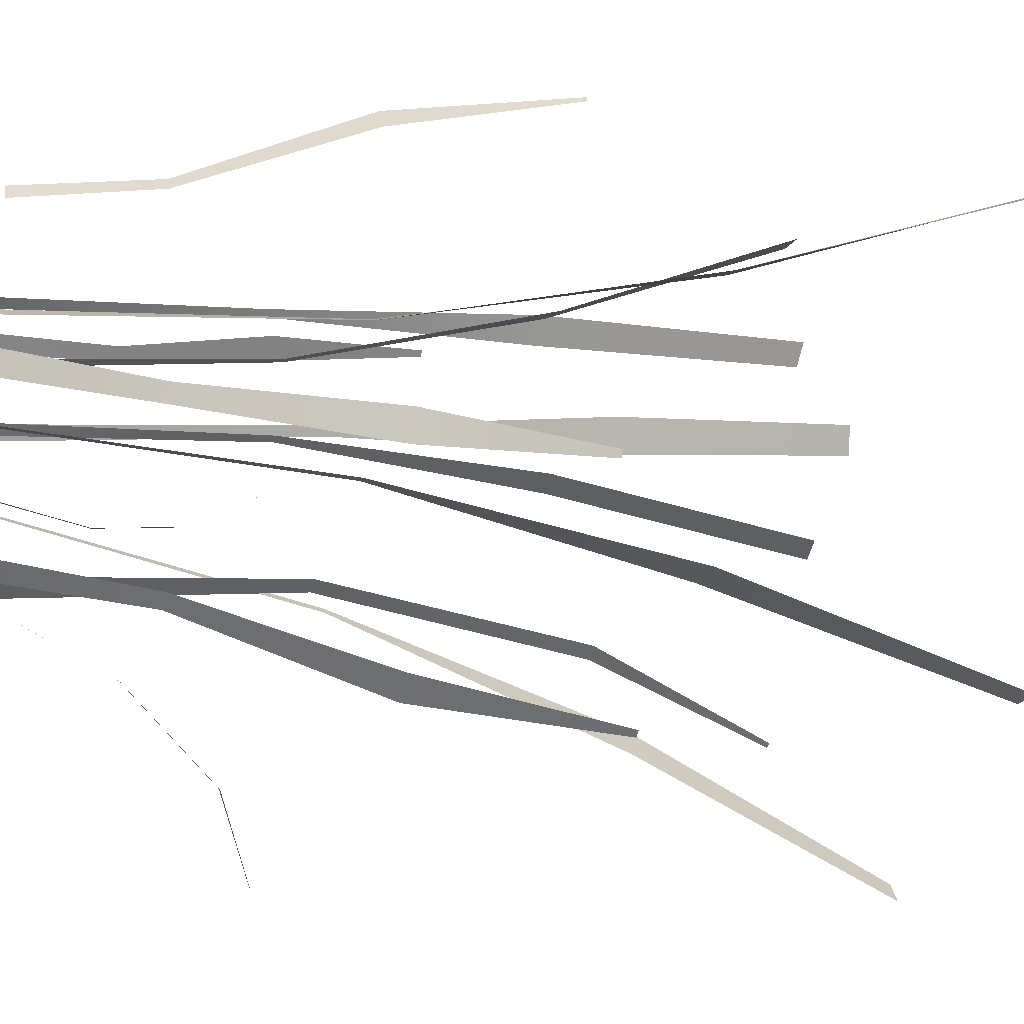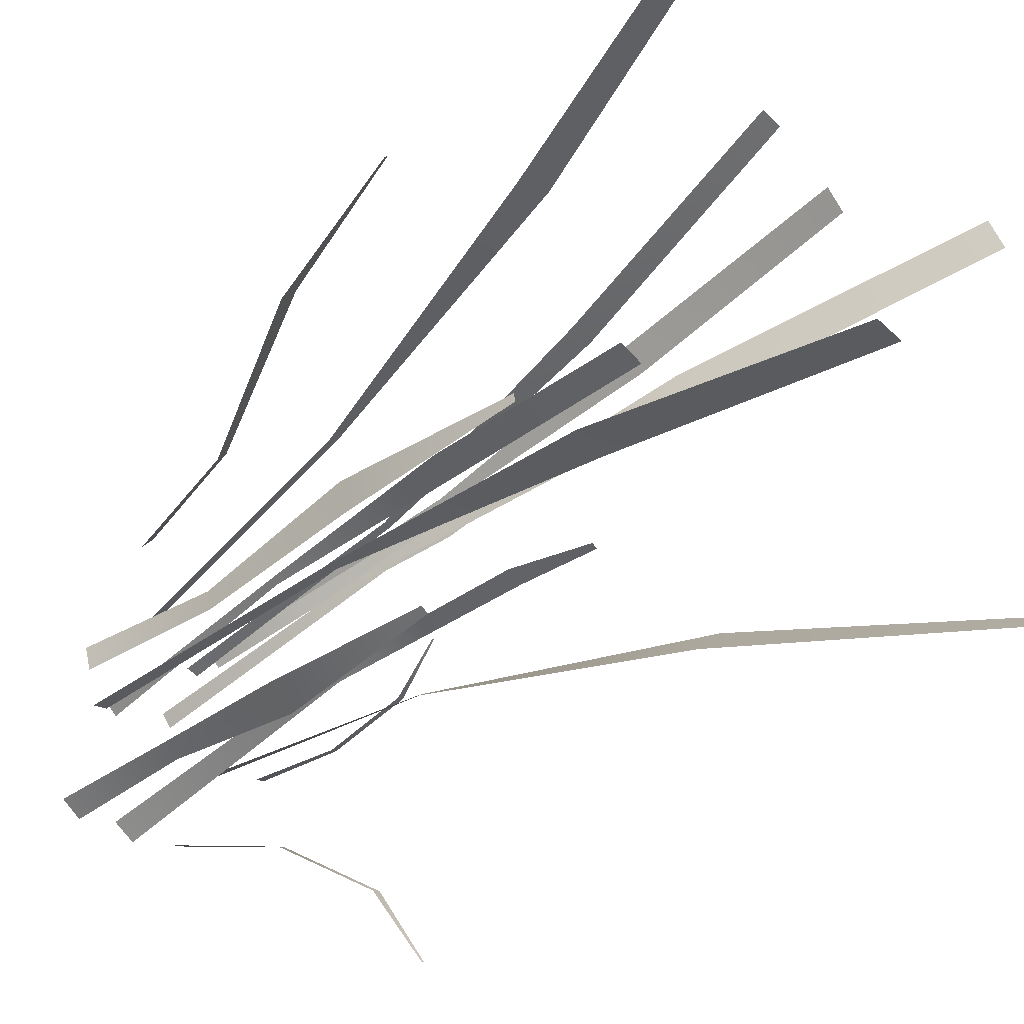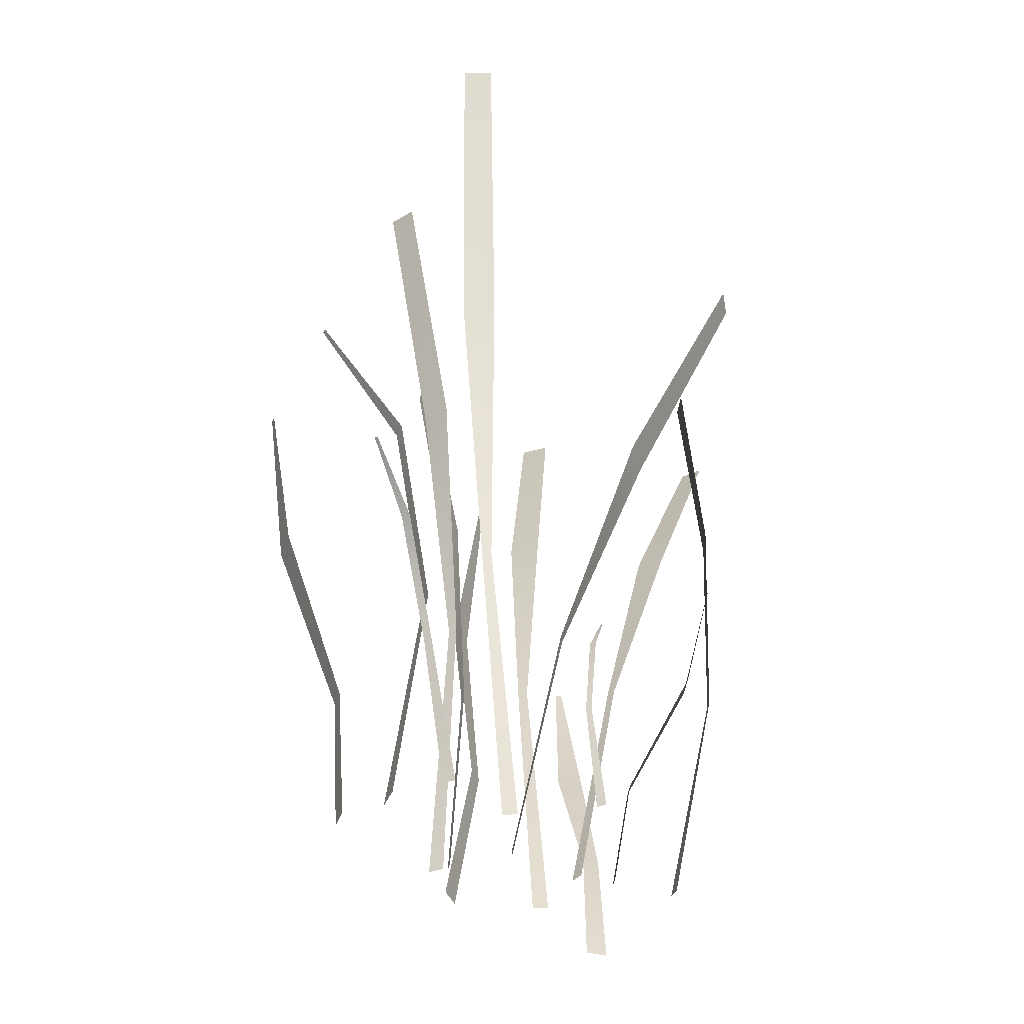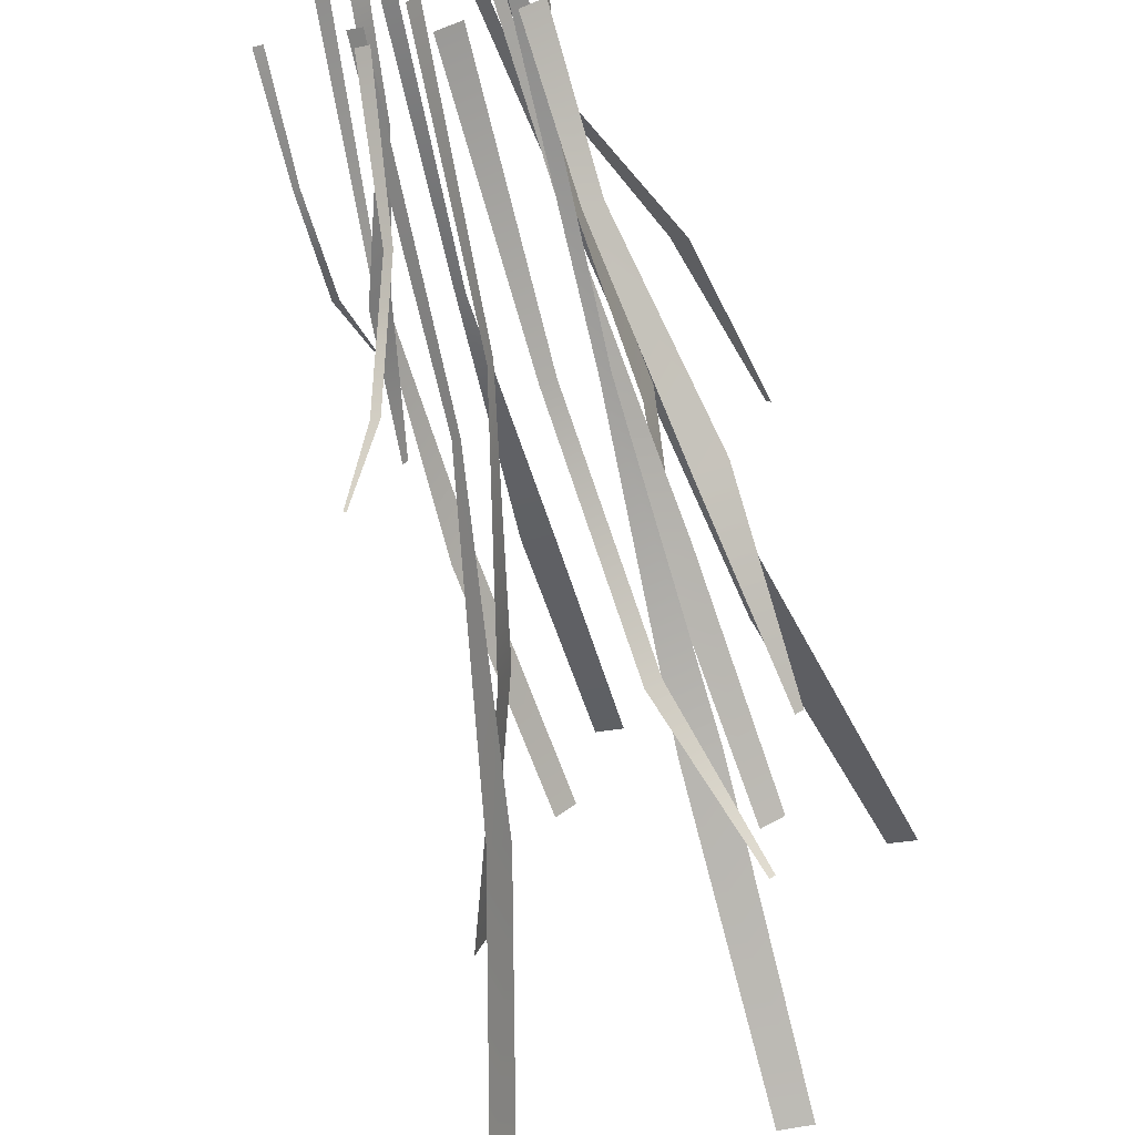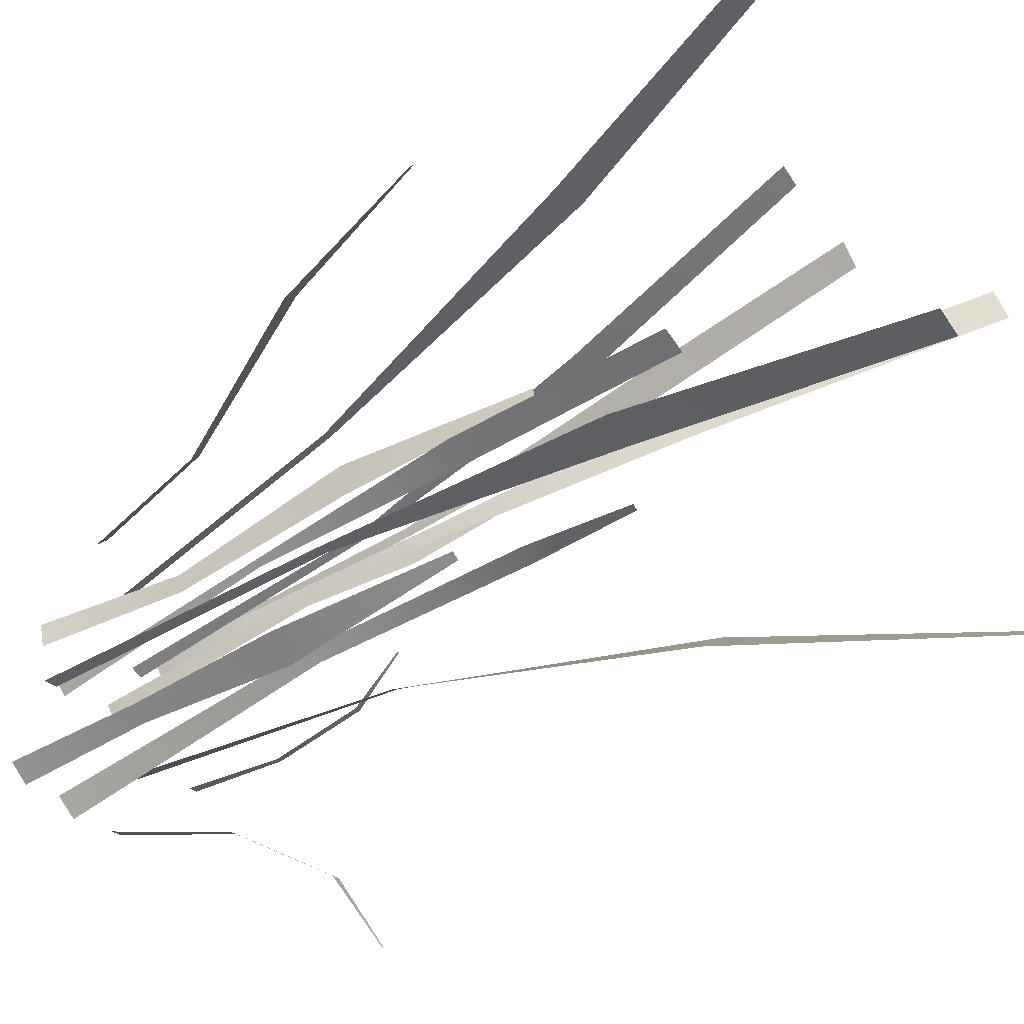
<metadata>
{"format":"obj","ext":"obj","renderer":"f3d","projection":"perspective","resolution":1024,"background":"white","views":[{"elev":-21.7,"azim":74.5,"up":"+Z"},{"elev":-42.7,"azim":135.1,"up":"+Z"},{"elev":-44.3,"azim":-140.7,"up":"+Y"},{"elev":-68.4,"azim":16.1,"up":"+Z"},{"elev":-49.9,"azim":126.3,"up":"+Z"}]}
</metadata>
<code>
o SM_Grass_05_Plane.959
v -0.2371 0.5975 0.2479
v -0.2302 0.5975 0.2544
v -0.1071 -0 0.12
v -0.0869 -0 0.139
v -0.129 0.168 0.1381
v -0.1129 0.168 0.1532
v -0.2101 0.381 0.2021
v -0.183 0.381 0.2275
v 0.01767 1.338 -0.2703
v 0.06384 1.342 -0.2719
v 0.07865 0 -0.06011
v 0.1007 0 -0.06667
v 0.05573 0.4538 -0.07016
v 0.02326 0.8987 -0.1485
v 0.07038 0.4539 -0.07144
v 0.0758 0.9052 -0.1443
v -0.1951 1.138 0.2799
v -0.1665 1.139 0.3064
v -0.1577 -0 0.2062
v -0.1406 -0 0.2153
v -0.2072 0.3747 0.2655
v -0.2221 0.7554 0.278
v -0.1976 0.3742 0.2734
v -0.1933 0.7569 0.3122
v 0.2576 1.346 0.3599
v 0.2154 1.35 0.3809
v 0.04032 0 0.1051
v 0.02251 0 0.1205
v 0.09061 0.4614 0.1336
v 0.1778 0.9079 0.221
v 0.07748 0.4617 0.1409
v 0.1274 0.9161 0.2396
v -0.2792 1.286 -0.4656
v -0.3125 1.291 -0.4341
v -0.07532 0 -0.1085
v -0.09524 0 -0.09726
v -0.09928 0.4447 -0.1895
v -0.1646 0.8707 -0.3227
v -0.1103 0.4452 -0.1799
v -0.1985 0.8798 -0.2831
v -0.128 1.101 0.4306
v -0.08887 1.105 0.4277
v -0.07027 -0 0.08364
v -0.05097 -0 0.08693
v -0.09811 0.3805 0.1503
v -0.1267 0.745 0.2739
v -0.0856 0.3809 0.1499
v -0.0829 0.7528 0.2659
v 0.1215 1.023 -0.1145
v 0.08924 1.024 -0.1281
v 0.07535 -0 -0.05332
v 0.06164 -0 -0.06399
v 0.07583 0.343 -0.03043
v 0.1021 0.6838 -0.05334
v 0.06586 0.3429 -0.03536
v 0.06366 0.6874 -0.06454
v -0.3257 1.272 0.2608
v -0.3473 1.277 0.2208
v -0.0171 -0 -0.0163
v -0.03231 -0 -0.03311
v -0.0668 0.4401 0.05407
v -0.1716 0.8613 0.1606
v -0.07421 0.4407 0.0416
v -0.1912 0.8705 0.1128
v 0.06295 0.7898 -0.00512
v 0.06648 0.7898 0.006372
v 0.1156 -0 -0.01162
v 0.1259 -0 0.02191
v 0.07407 0.2117 -0.003697
v 0.08229 0.2117 0.02307
v 0.09266 0.51 -0.02973
v 0.1065 0.51 0.01536
v -0.1832 0.3767 -0.5283
v -0.1872 0.3767 -0.5267
v -0.06023 0 -0.222
v -0.07775 0 -0.2152
v -0.1398 0.3279 -0.4181
v -0.1515 0.3279 -0.4137
v -0.0906 0.1917 -0.3059
v -0.1013 0.1917 -0.3017
v 0.1089 0.9566 -0.3799
v 0.1016 0.9566 -0.3838
v 0.04056 0 -0.2345
v 0.008563 0 -0.2517
v 0.04132 0.7557 -0.2512
v 0.02012 0.7557 -0.2626
v 0.02081 0.4066 -0.1904
v 0.0012 0.4066 -0.201
v 0.178 0.7639 -0.4088
v 0.1882 0.7639 -0.4026
v 0.09851 0 -0.2594
v 0.1282 0 -0.2415
v 0.1043 0.2125 -0.2778
v 0.128 0.2125 -0.2635
v 0.143 0.4886 -0.379
v 0.1829 0.4886 -0.3549
v -0.1864 0.3767 -0.000559
v -0.1895 0.3767 0.000366
v -0.194 -0 -0.03841
v -0.2076 -0 -0.03437
v -0.2005 0.2948 -0.05017
v -0.2095 0.2948 -0.04749
v -0.201 0.1572 -0.06656
v -0.2093 0.1572 -0.06408
v 0.2168 0.7004 0.4182
v 0.2231 0.7004 0.4089
v 0.03577 -0 0.2847
v 0.0541 -0 0.2577
v 0.06315 0.1973 0.3085
v 0.07778 0.1973 0.287
v 0.1554 0.4464 0.3931
v 0.1801 0.4464 0.3568
v -0.2371 0.5975 0.2479
v -0.2302 0.5975 0.2544
v -0.1071 -0 0.12
v -0.0869 -0 0.139
v -0.129 0.168 0.1381
v -0.1129 0.168 0.1532
v -0.2101 0.381 0.2021
v -0.183 0.381 0.2275
v 0.01767 1.338 -0.2703
v 0.06384 1.342 -0.2719
v 0.07865 0 -0.06011
v 0.1007 0 -0.06667
v 0.05573 0.4538 -0.07016
v 0.02326 0.8987 -0.1485
v 0.07038 0.4539 -0.07144
v 0.0758 0.9052 -0.1443
v -0.1951 1.138 0.2799
v -0.1665 1.139 0.3064
v -0.1577 -0 0.2062
v -0.1406 -0 0.2153
v -0.2072 0.3747 0.2655
v -0.2221 0.7554 0.278
v -0.1976 0.3742 0.2734
v -0.1933 0.7569 0.3122
v 0.2576 1.346 0.3599
v 0.2154 1.35 0.3809
v 0.04032 0 0.1051
v 0.02251 0 0.1205
v 0.09061 0.4614 0.1336
v 0.1778 0.9079 0.221
v 0.07748 0.4617 0.1409
v 0.1274 0.9161 0.2396
v -0.2792 1.286 -0.4656
v -0.3125 1.291 -0.4341
v -0.07532 0 -0.1085
v -0.09524 0 -0.09726
v -0.09928 0.4447 -0.1895
v -0.1646 0.8707 -0.3227
v -0.1103 0.4452 -0.1799
v -0.1985 0.8798 -0.2831
v -0.128 1.101 0.4306
v -0.08887 1.105 0.4277
v -0.07027 -0 0.08364
v -0.05097 -0 0.08693
v -0.09811 0.3805 0.1503
v -0.1267 0.745 0.2739
v -0.0856 0.3809 0.1499
v -0.0829 0.7528 0.2659
v 0.1215 1.023 -0.1145
v 0.08924 1.024 -0.1281
v 0.07535 -0 -0.05332
v 0.06164 -0 -0.06399
v 0.07583 0.343 -0.03043
v 0.1021 0.6838 -0.05334
v 0.06586 0.3429 -0.03536
v 0.06366 0.6874 -0.06454
v -0.3257 1.272 0.2608
v -0.3473 1.277 0.2208
v -0.0171 -0 -0.0163
v -0.03231 -0 -0.03311
v -0.0668 0.4401 0.05407
v -0.1716 0.8613 0.1606
v -0.07421 0.4407 0.0416
v -0.1912 0.8705 0.1128
v 0.06295 0.7898 -0.00512
v 0.06648 0.7898 0.006372
v 0.1156 -0 -0.01162
v 0.1259 -0 0.02191
v 0.07407 0.2117 -0.003697
v 0.08229 0.2117 0.02307
v 0.09266 0.51 -0.02973
v 0.1065 0.51 0.01536
v -0.1832 0.3767 -0.5283
v -0.1872 0.3767 -0.5267
v -0.06023 0 -0.222
v -0.07775 0 -0.2152
v -0.1398 0.3279 -0.4181
v -0.1515 0.3279 -0.4137
v -0.0906 0.1917 -0.3059
v -0.1013 0.1917 -0.3017
v 0.1089 0.9566 -0.3799
v 0.1016 0.9566 -0.3838
v 0.04056 0 -0.2345
v 0.008563 0 -0.2517
v 0.04132 0.7557 -0.2512
v 0.02012 0.7557 -0.2626
v 0.02081 0.4066 -0.1904
v 0.0012 0.4066 -0.201
v 0.178 0.7639 -0.4088
v 0.1882 0.7639 -0.4026
v 0.09851 0 -0.2594
v 0.1282 0 -0.2415
v 0.1043 0.2125 -0.2778
v 0.128 0.2125 -0.2635
v 0.143 0.4886 -0.379
v 0.1829 0.4886 -0.3549
v -0.1864 0.3767 -0.000559
v -0.1895 0.3767 0.000366
v -0.194 -0 -0.03841
v -0.2076 -0 -0.03437
v -0.2005 0.2948 -0.05017
v -0.2095 0.2948 -0.04749
v -0.201 0.1572 -0.06656
v -0.2093 0.1572 -0.06408
v 0.2168 0.7004 0.4182
v 0.2231 0.7004 0.4089
v 0.03577 -0 0.2847
v 0.0541 -0 0.2577
v 0.06315 0.1973 0.3085
v 0.07778 0.1973 0.287
v 0.1554 0.4464 0.3931
v 0.1801 0.4464 0.3568
f 7 8 2 1
f 3 4 6 5
f 5 6 8 7
f 14 16 10 9
f 11 12 15 13
f 13 15 16 14
f 22 24 18 17
f 19 20 23 21
f 21 23 24 22
f 30 32 26 25
f 27 28 31 29
f 29 31 32 30
f 38 40 34 33
f 35 36 39 37
f 37 39 40 38
f 46 48 42 41
f 43 44 47 45
f 45 47 48 46
f 54 56 50 49
f 51 52 55 53
f 53 55 56 54
f 62 64 58 57
f 59 60 63 61
f 61 63 64 62
f 71 72 66 65
f 67 68 70 69
f 69 70 72 71
f 78 77 73 74
f 80 79 77 78
f 76 75 79 80
f 86 85 81 82
f 88 87 85 86
f 84 83 87 88
f 95 96 90 89
f 91 92 94 93
f 93 94 96 95
f 102 101 97 98
f 104 103 101 102
f 100 99 103 104
f 111 112 106 105
f 107 108 110 109
f 109 110 112 111
f 119 113 114 120
f 115 117 118 116
f 117 119 120 118
f 126 121 122 128
f 123 125 127 124
f 125 126 128 127
f 134 129 130 136
f 131 133 135 132
f 133 134 136 135
f 142 137 138 144
f 139 141 143 140
f 141 142 144 143
f 150 145 146 152
f 147 149 151 148
f 149 150 152 151
f 158 153 154 160
f 155 157 159 156
f 157 158 160 159
f 166 161 162 168
f 163 165 167 164
f 165 166 168 167
f 174 169 170 176
f 171 173 175 172
f 173 174 176 175
f 183 177 178 184
f 179 181 182 180
f 181 183 184 182
f 190 186 185 189
f 192 190 189 191
f 188 192 191 187
f 198 194 193 197
f 200 198 197 199
f 196 200 199 195
f 207 201 202 208
f 203 205 206 204
f 205 207 208 206
f 214 210 209 213
f 216 214 213 215
f 212 216 215 211
f 223 217 218 224
f 219 221 222 220
f 221 223 224 222

</code>
